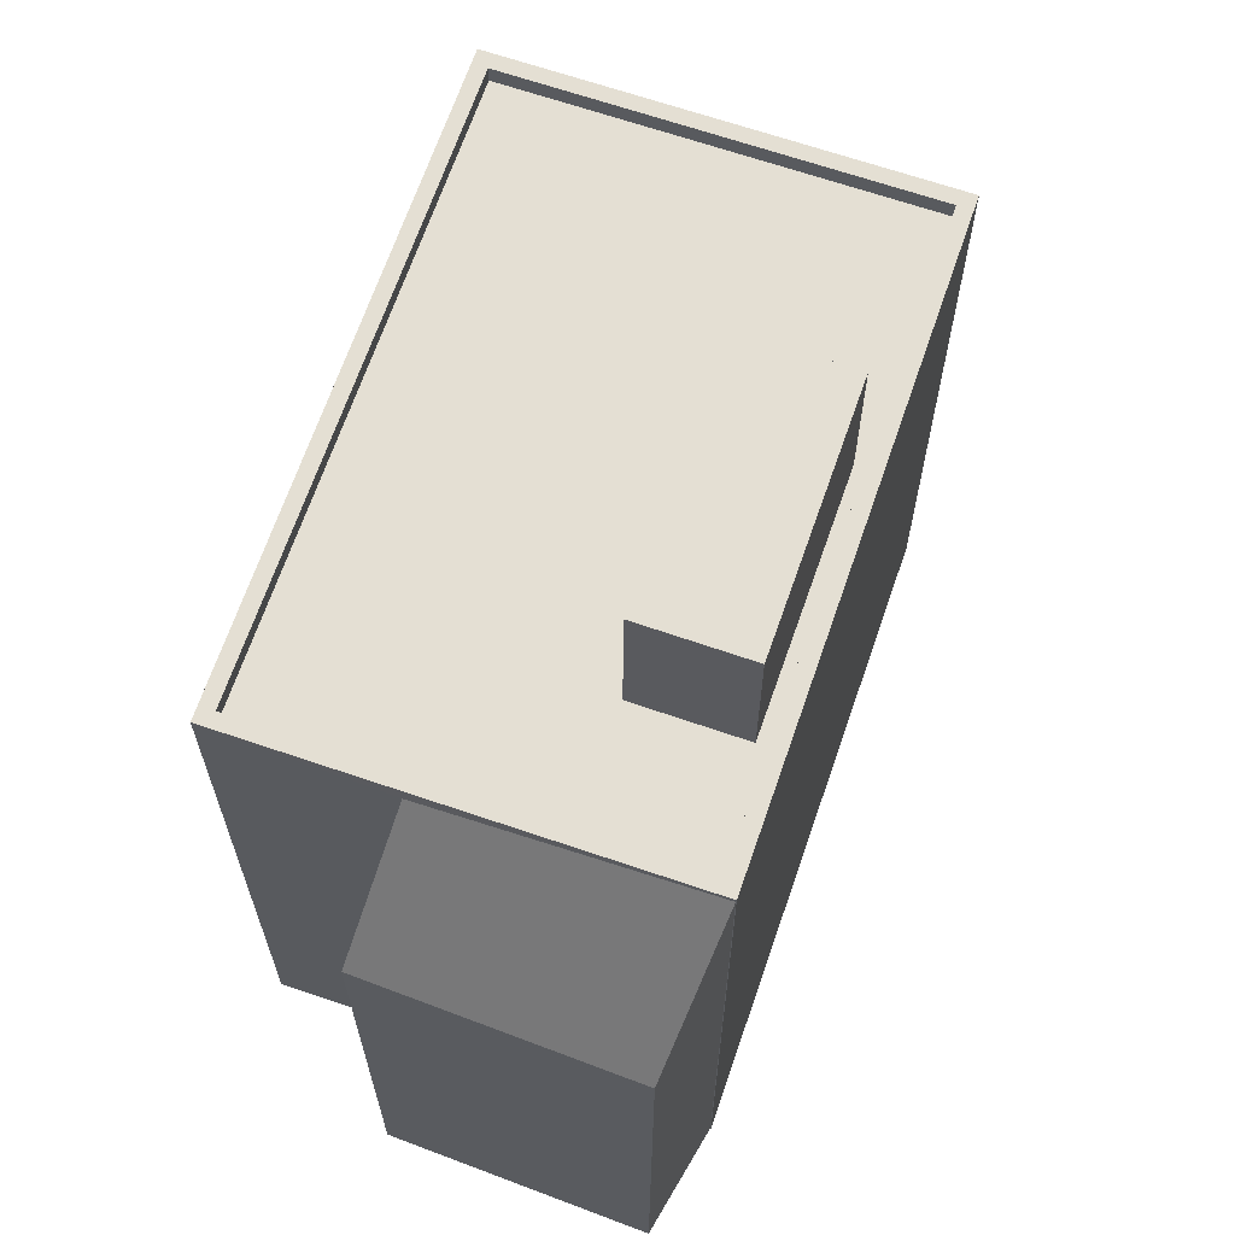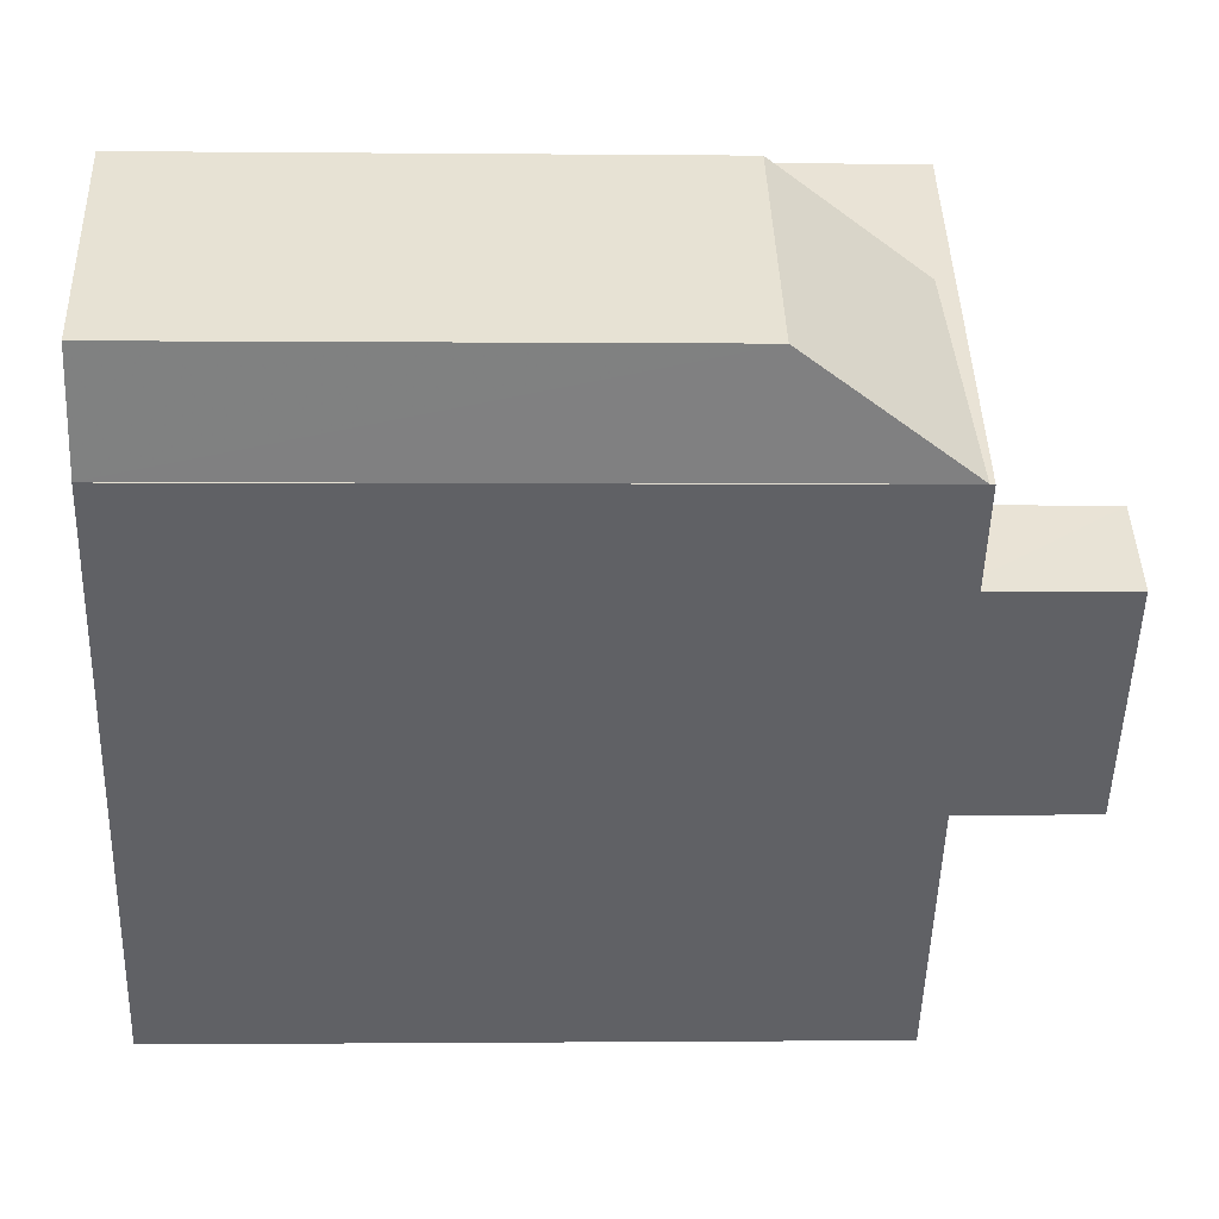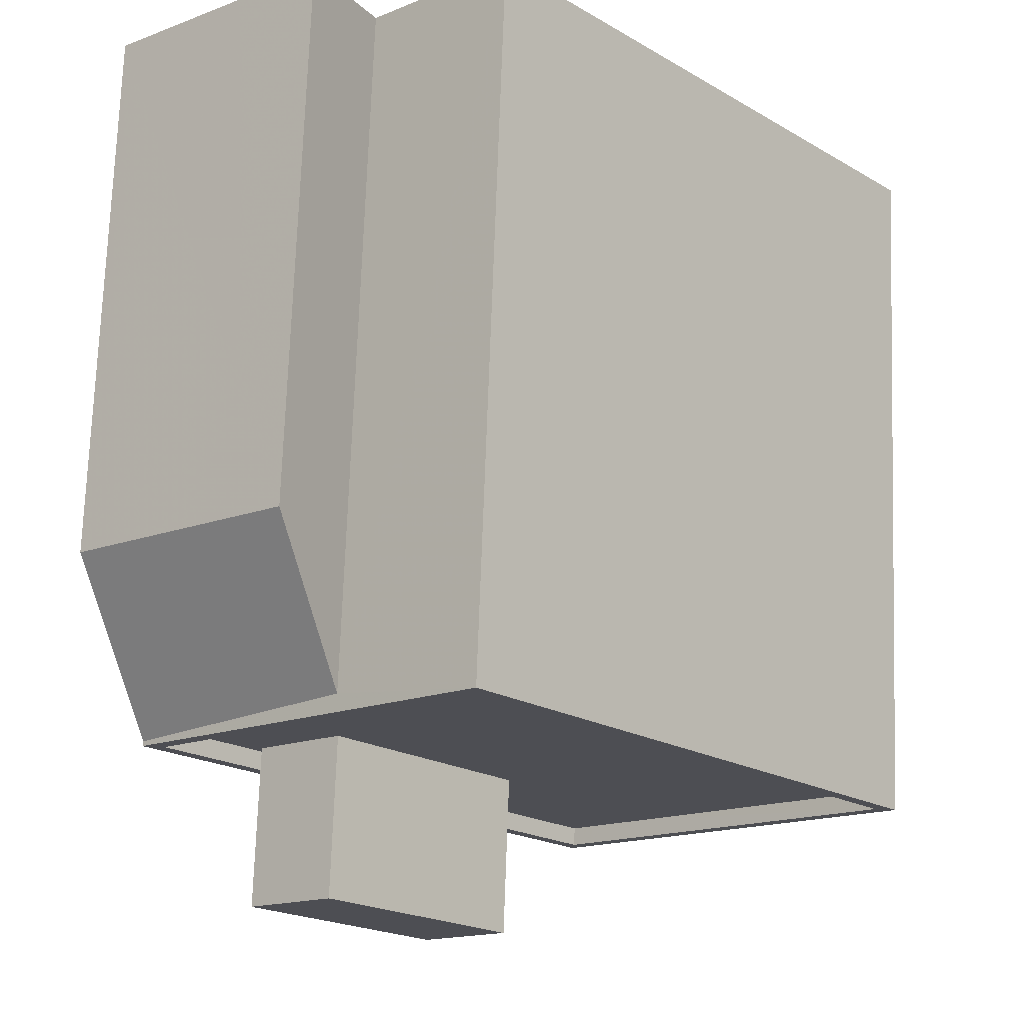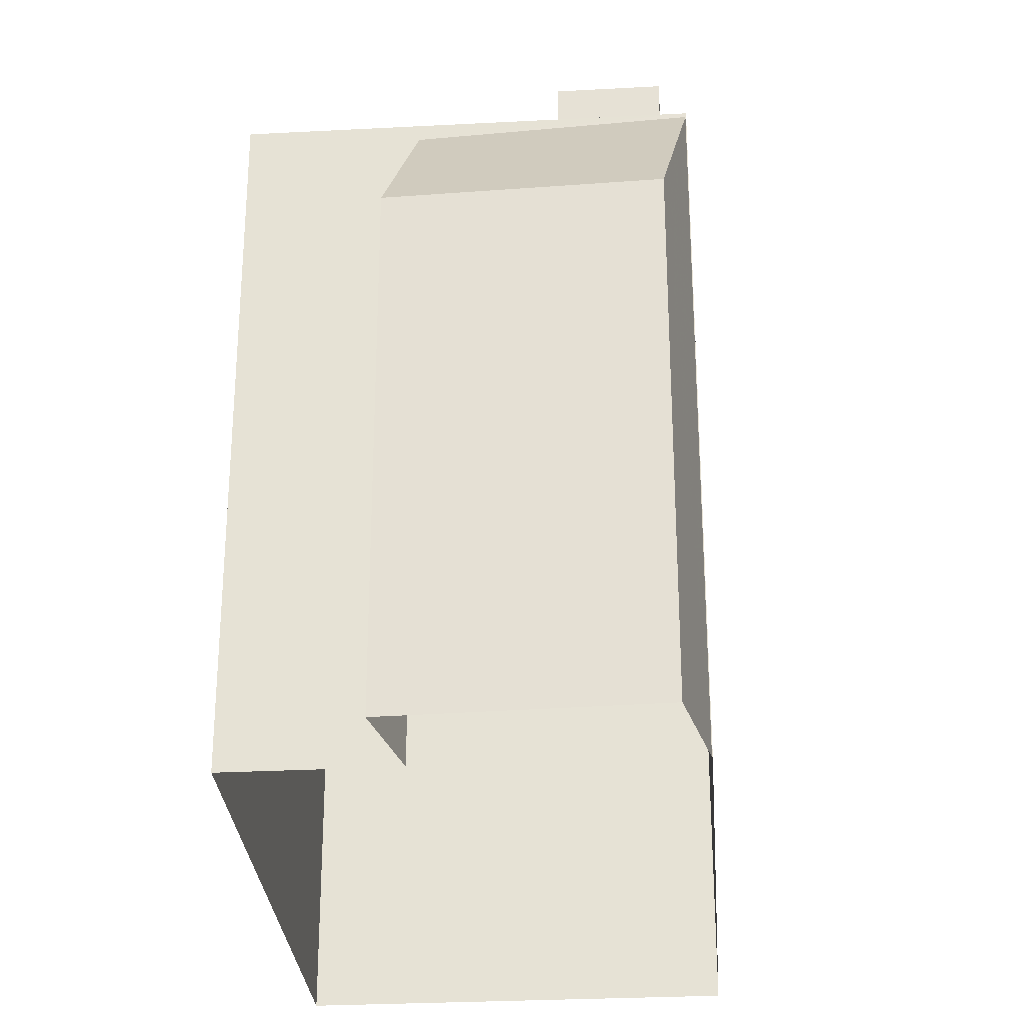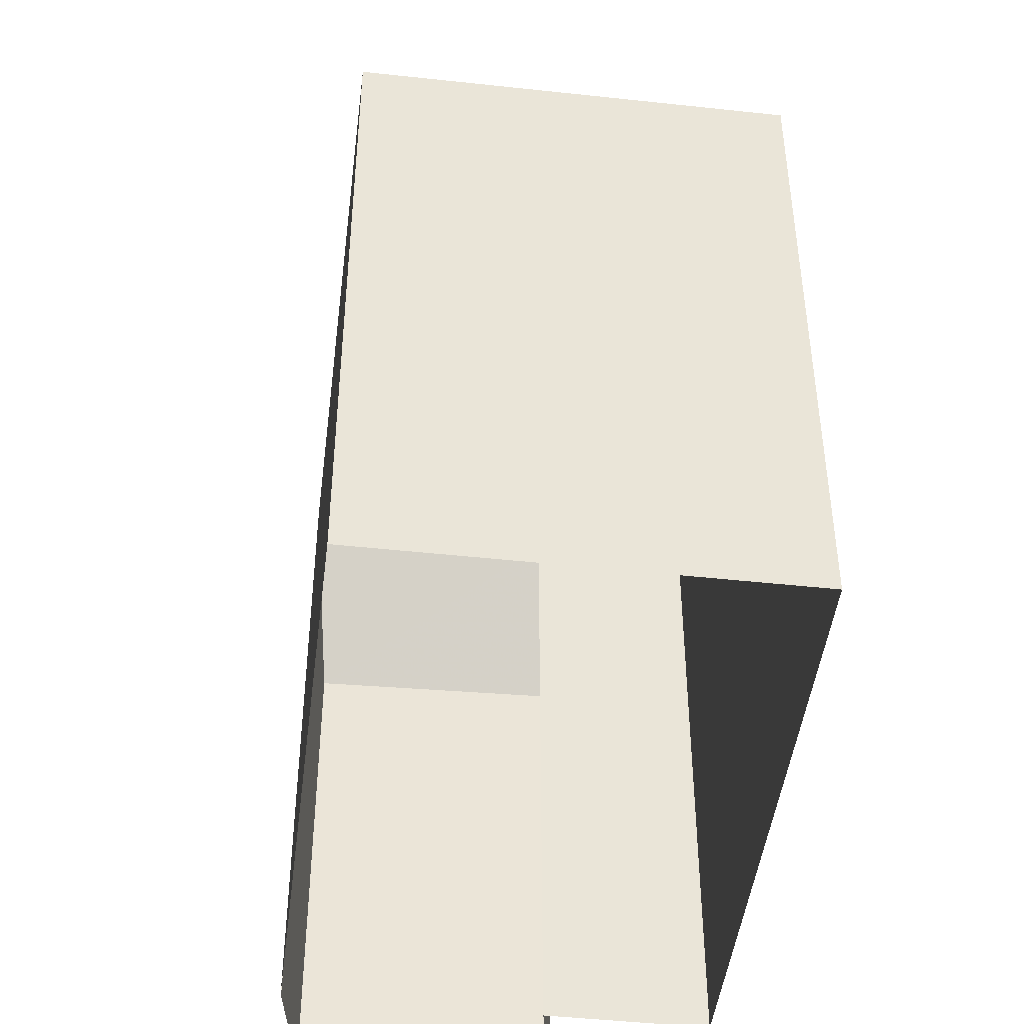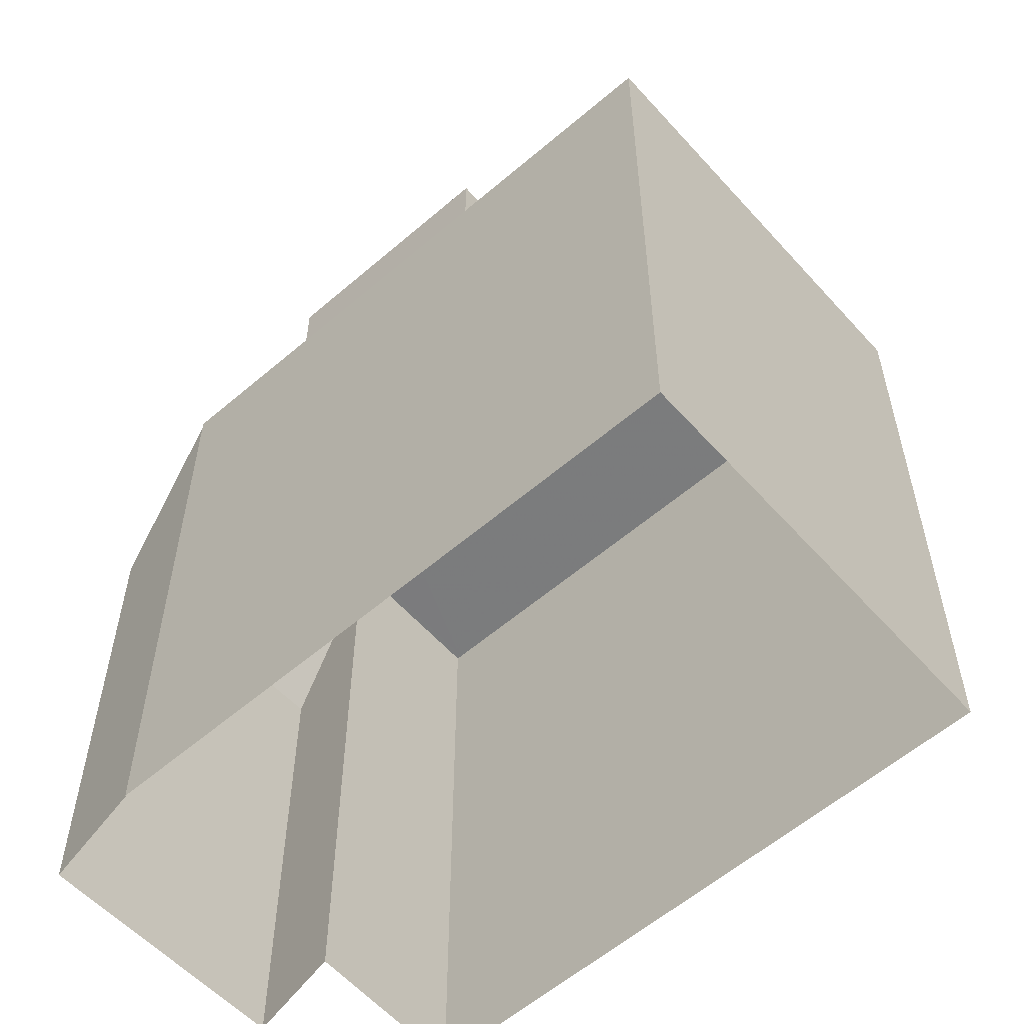
<metadata>
{"format":"obj","ext":"obj","renderer":"f3d","projection":"perspective","resolution":1024,"background":"white","views":[{"elev":66.8,"azim":-119.3,"up":"+Z"},{"elev":-0.3,"azim":-92.4,"up":"+Y"},{"elev":72.7,"azim":2.1,"up":"+Y"},{"elev":-29.1,"azim":-133.8,"up":"+Z"},{"elev":-46.4,"azim":34.7,"up":"+Z"},{"elev":-58.6,"azim":-6.8,"up":"+Z"}]}
</metadata>
<code>
v -9350 -3.674e+04 15.33
v -9358 -3.675e+04 15.33
v -9364 -3.673e+04 15.34
v -9361 -3.673e+04 15.34
v -9370 -3.674e+04 15.34
v -9370 -3.674e+04 15.34
v -9366 -3.673e+04 15.34
v -9371 -3.674e+04 15.35
v -9364 -3.673e+04 33.48
v -9366 -3.673e+04 29.58
v -9371 -3.674e+04 29.58
v -9370 -3.674e+04 33.82
v -9370 -3.674e+04 33.94
v -9361 -3.673e+04 33.94
v -9361 -3.673e+04 33.94
v -9369 -3.674e+04 33.94
v -9362 -3.675e+04 33.44
v -9358 -3.675e+04 33.43
v -9356 -3.675e+04 33.43
v -9369 -3.674e+04 33.44
v -9367 -3.674e+04 33.44
v -9367 -3.674e+04 33.44
v -9360 -3.674e+04 33.43
v -9365 -3.674e+04 33.44
v -9350 -3.674e+04 33.43
v -9361 -3.673e+04 33.44
v -9350 -3.674e+04 33.93
v -9350 -3.674e+04 33.93
v -9358 -3.675e+04 33.93
v -9358 -3.675e+04 33.93
v -9365 -3.674e+04 37.66
v -9362 -3.675e+04 37.66
v -9360 -3.674e+04 37.66
v -9367 -3.674e+04 37.67
f 1 2 3
f 4 1 3
f 2 5 6
f 7 3 8
f 3 6 8
f 3 2 6
f 9 10 11
f 12 9 11
f 13 14 15
f 13 16 14
f 17 18 19
f 18 17 20
f 20 21 22
f 19 23 17
f 22 21 24
f 17 21 20
f 23 25 26
f 26 22 24
f 23 19 25
f 23 26 24
f 14 27 15
f 14 28 27
f 29 30 27
f 28 29 27
f 13 29 16
f 13 30 29
f 31 32 33
f 31 34 32
f 6 11 8
f 6 12 11
f 10 7 8
f 11 10 8
f 3 7 10
f 9 3 10
f 6 5 12
f 5 13 12
f 3 9 4
f 9 13 15
f 12 13 9
f 4 9 15
f 27 1 4
f 15 27 4
f 27 2 1
f 27 30 2
f 5 30 13
f 5 2 30
f 20 22 16
f 22 26 14
f 16 22 14
f 28 26 25
f 28 14 26
f 18 29 19
f 19 28 25
f 19 29 28
f 20 29 18
f 20 16 29
f 17 33 32
f 17 23 33
f 21 17 32
f 34 21 32
f 31 21 34
f 31 24 21
f 33 24 31
f 33 23 24

</code>
